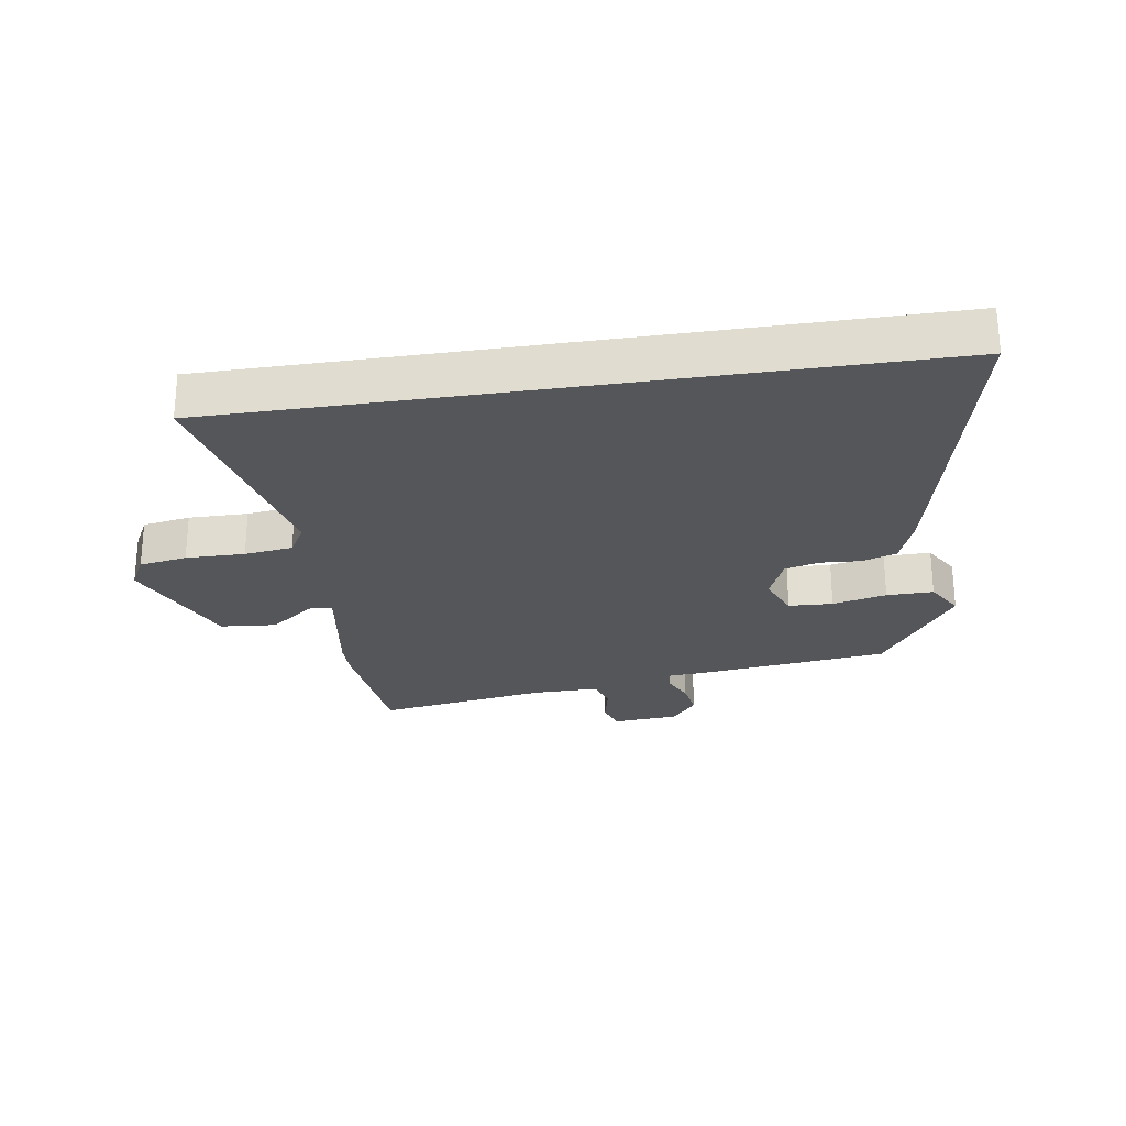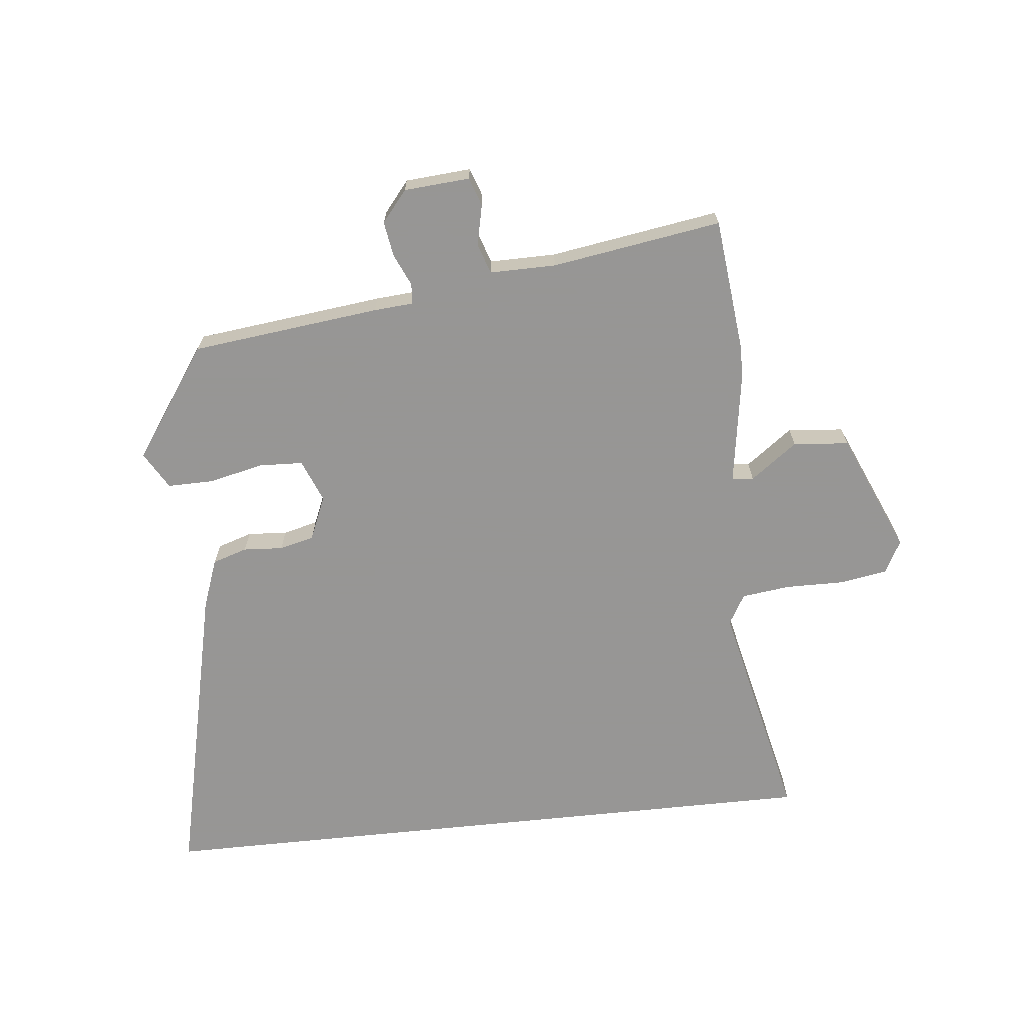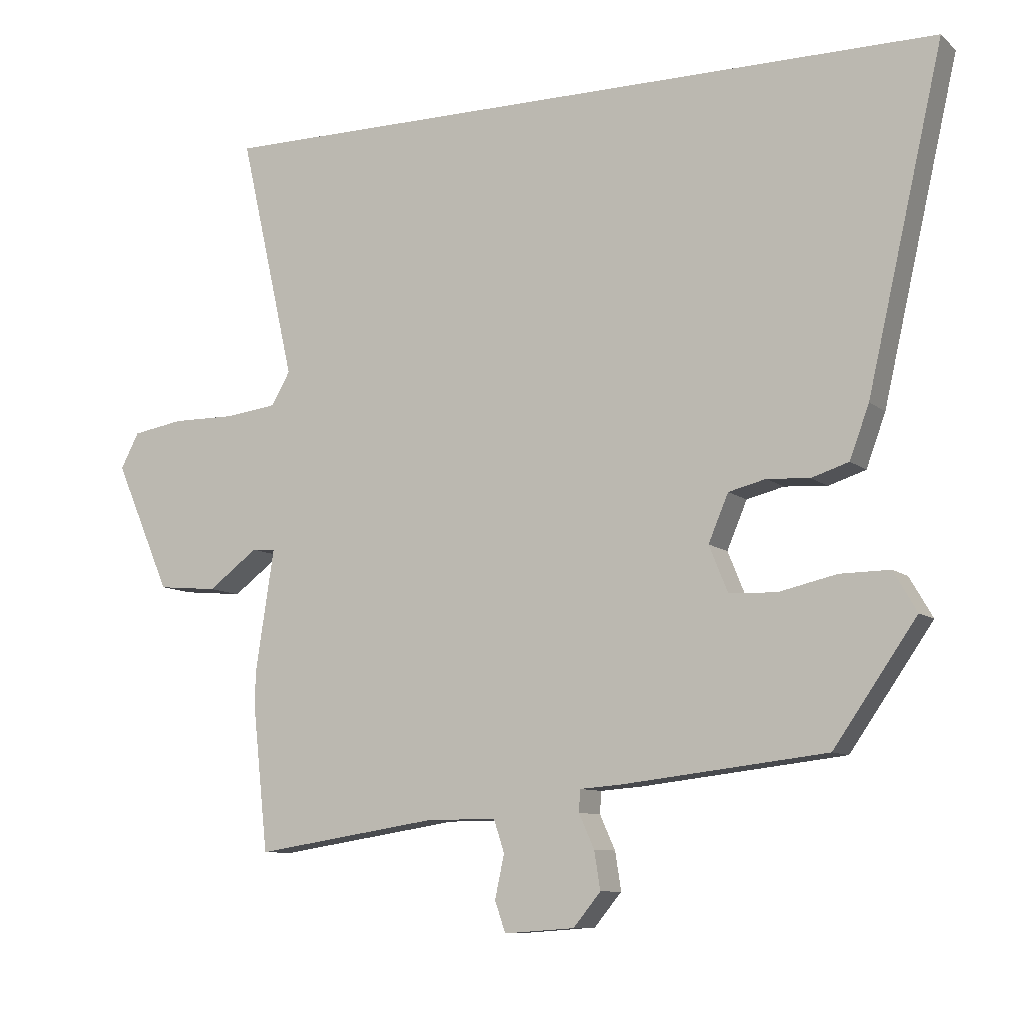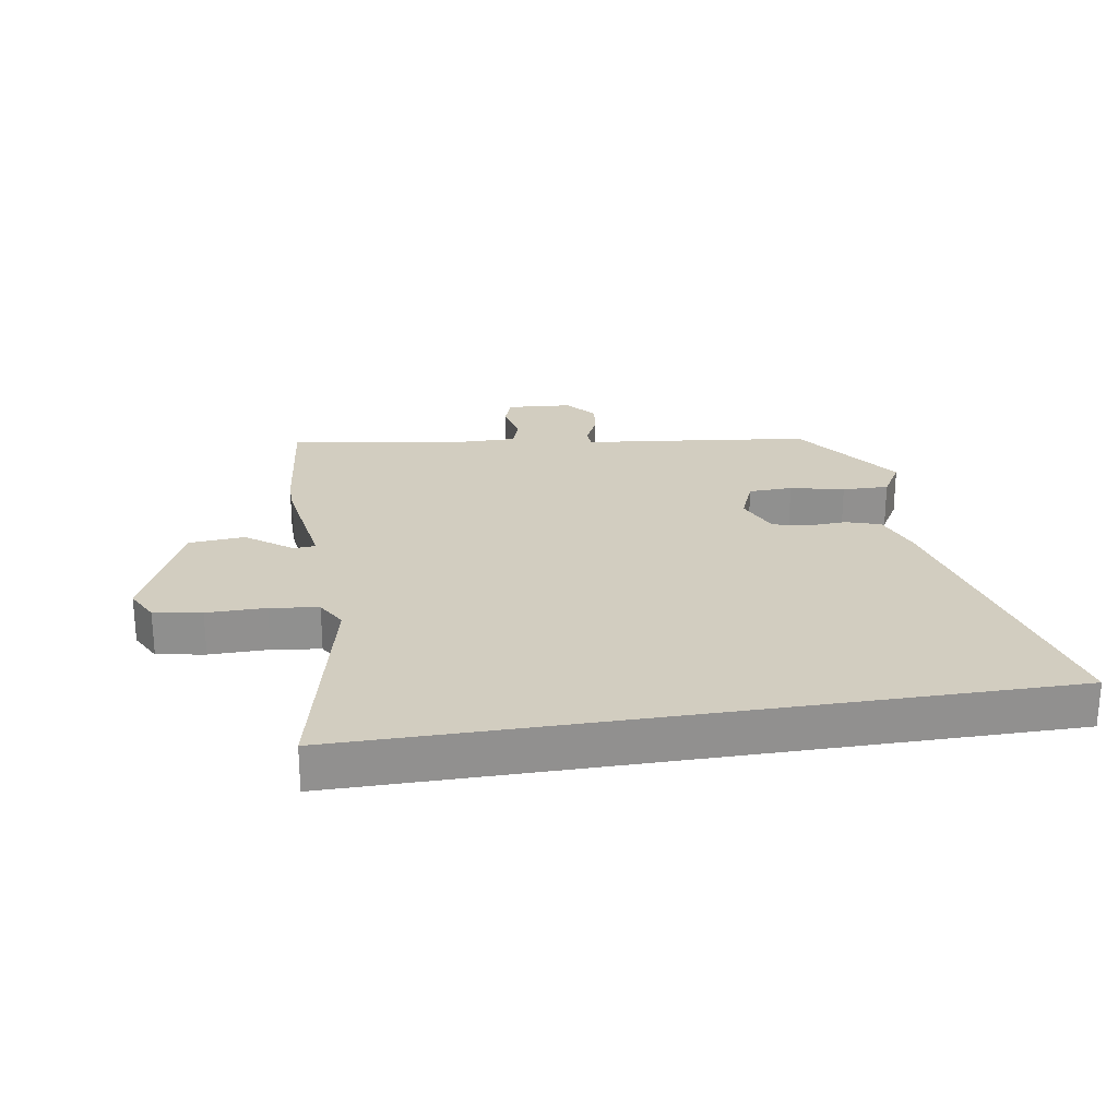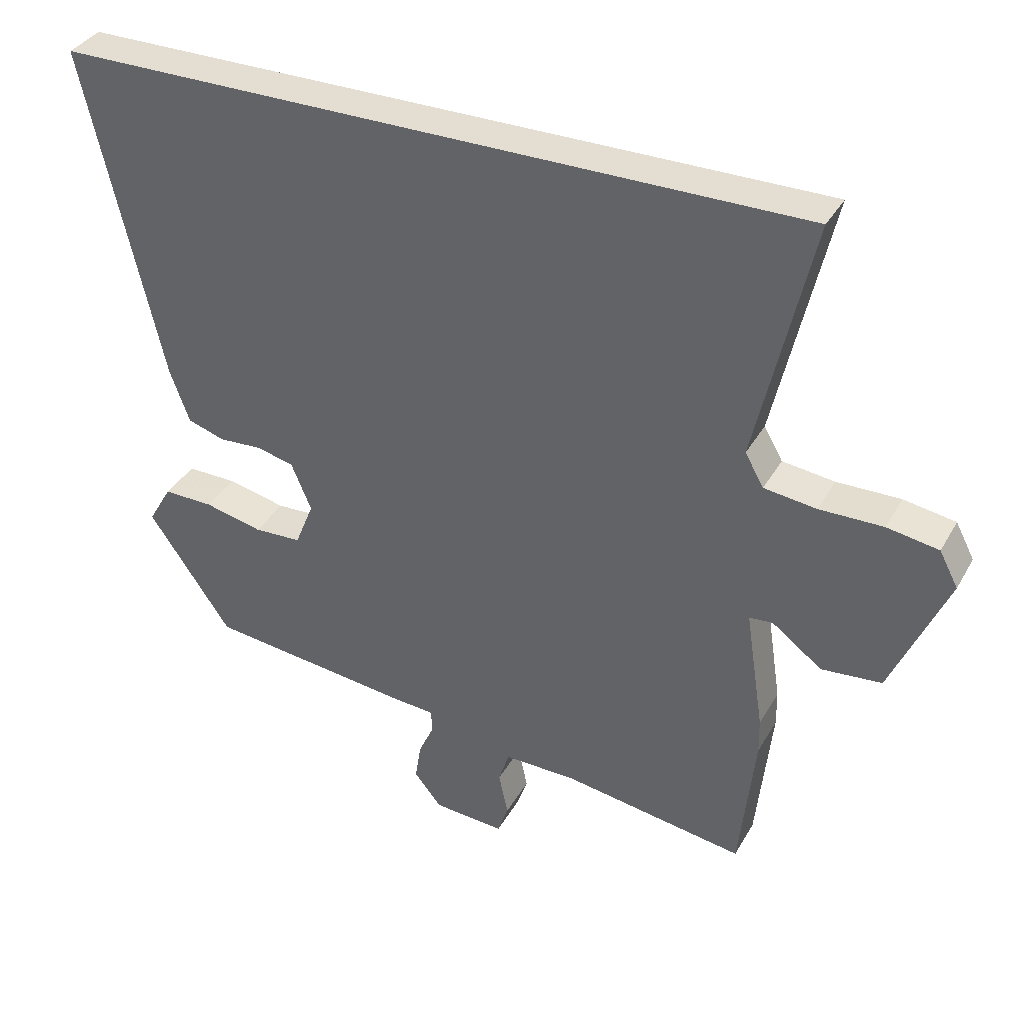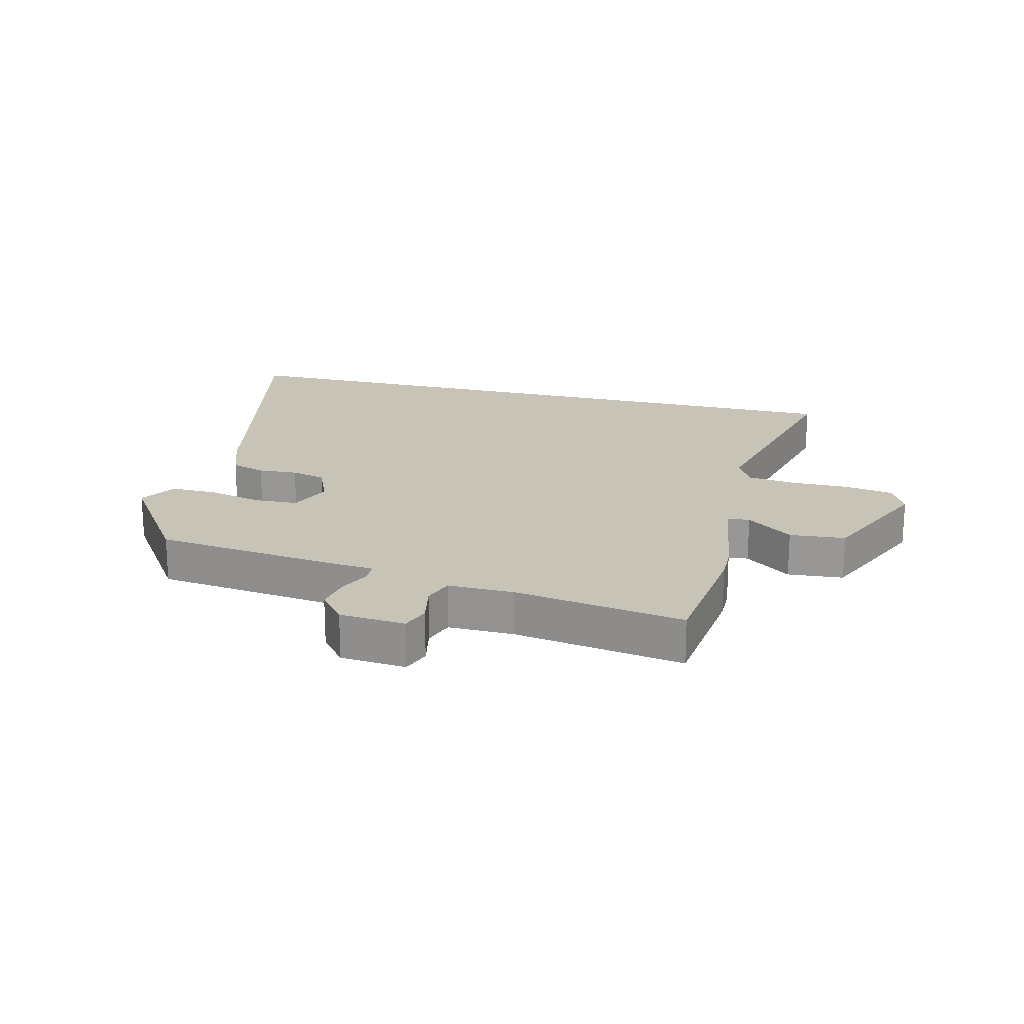
<metadata>
{"format":"obj","ext":"obj","renderer":"f3d","projection":"perspective","resolution":1024,"background":"white","views":[{"elev":-25.8,"azim":8.8,"up":"+Y"},{"elev":-67.8,"azim":-174.0,"up":"+Y"},{"elev":-9.1,"azim":26.8,"up":"+Z"},{"elev":24.7,"azim":-9.2,"up":"+Y"},{"elev":36.0,"azim":-153.8,"up":"+Z"},{"elev":19.8,"azim":-165.6,"up":"+Y"}]}
</metadata>
<code>
v -0.49 0.07 -0.591
v -0.513 0.07 -0.375
v -0.512 0.07 -0.322
v -0.484 0.07 -0.139
v -0.519 0.07 -0.136
v -0.594 0.07 -0.192
v -0.684 0.07 -0.184
v -0.768 0.07 0.01
v -0.74 0.07 0.063
v -0.663 0.07 0.076
v -0.568 0.07 0.075
v -0.49 0.07 0.085
v -0.462 0.07 0.134
v -0.545 0.07 0.5
v 0.572 0.07 0.5
v 0.458 0.07 0.001
v 0.429 0.07 -0.078
v 0.373 0.07 -0.096
v 0.309 0.07 -0.092
v 0.253 0.07 -0.106
v 0.223 0.07 -0.177
v 0.251 0.07 -0.246
v 0.322 0.07 -0.249
v 0.409 0.07 -0.229
v 0.484 0.07 -0.228
v 0.519 0.07 -0.288
v 0.395 0.07 -0.467
v 0.09 0.07 -0.503
v 0.026 0.07 -0.508
v 0.024 0.07 -0.541
v 0.047 0.07 -0.592
v 0.056 0.07 -0.649
v 0.015 0.07 -0.699
v -0.091 0.07 -0.707
v -0.107 0.07 -0.661
v -0.093 0.07 -0.596
v -0.109 0.07 -0.547
v -0.216 0.07 -0.548
v -0.49 0 -0.591
v -0.513 0 -0.375
v -0.512 0 -0.322
v -0.484 0 -0.139
v -0.519 0 -0.136
v -0.594 0 -0.192
v -0.684 0 -0.184
v -0.768 0 0.01
v -0.74 0 0.063
v -0.663 0 0.076
v -0.568 0 0.075
v -0.49 0 0.085
v -0.462 0 0.134
v -0.545 0 0.5
v 0.572 0 0.5
v 0.458 0 0.001
v 0.429 0 -0.078
v 0.373 0 -0.096
v 0.309 0 -0.092
v 0.253 0 -0.106
v 0.223 0 -0.177
v 0.251 0 -0.246
v 0.322 0 -0.249
v 0.409 0 -0.229
v 0.484 0 -0.228
v 0.519 0 -0.288
v 0.395 0 -0.467
v 0.09 0 -0.503
v 0.026 0 -0.508
v 0.024 0 -0.541
v 0.047 0 -0.592
v 0.056 0 -0.649
v 0.015 0 -0.699
v -0.091 0 -0.707
v -0.107 0 -0.661
v -0.093 0 -0.596
v -0.109 0 -0.547
v -0.216 0 -0.548
f 33 34 35 36
f 33 36 37
f 30 31 32 33
f 30 33 37
f 29 30 37 38
f 27 28 29
f 26 27 29
f 23 24 25 26
f 22 23 26 29
f 21 22 29 38
f 16 17 18 19
f 16 19 20
f 13 14 15 16
f 12 13 16 20
f 11 12 20 21
f 5 6 7 8
f 4 5 8 9
f 1 2 3 4
f 21 38 1 4
f 10 11 21
f 4 9 10 21
f 74 73 72 71
f 75 74 71
f 71 70 69 68
f 75 71 68
f 76 75 68 67
f 67 66 65
f 67 65 64
f 64 63 62 61
f 67 64 61 60
f 76 67 60 59
f 57 56 55 54
f 58 57 54
f 54 53 52 51
f 58 54 51 50
f 59 58 50 49
f 46 45 44 43
f 47 46 43 42
f 42 41 40 39
f 42 39 76 59
f 59 49 48
f 59 48 47 42
f 1 39 40 2
f 2 40 41 3
f 3 41 42 4
f 4 42 43 5
f 5 43 44 6
f 6 44 45 7
f 7 45 46 8
f 8 46 47 9
f 9 47 48 10
f 10 48 49 11
f 11 49 50 12
f 12 50 51 13
f 13 51 52 14
f 14 52 53 15
f 15 53 54 16
f 16 54 55 17
f 17 55 56 18
f 18 56 57 19
f 19 57 58 20
f 20 58 59 21
f 21 59 60 22
f 22 60 61 23
f 23 61 62 24
f 24 62 63 25
f 25 63 64 26
f 26 64 65 27
f 27 65 66 28
f 28 66 67 29
f 29 67 68 30
f 30 68 69 31
f 31 69 70 32
f 32 70 71 33
f 33 71 72 34
f 34 72 73 35
f 35 73 74 36
f 36 74 75 37
f 37 75 76 38
f 38 76 39 1

</code>
